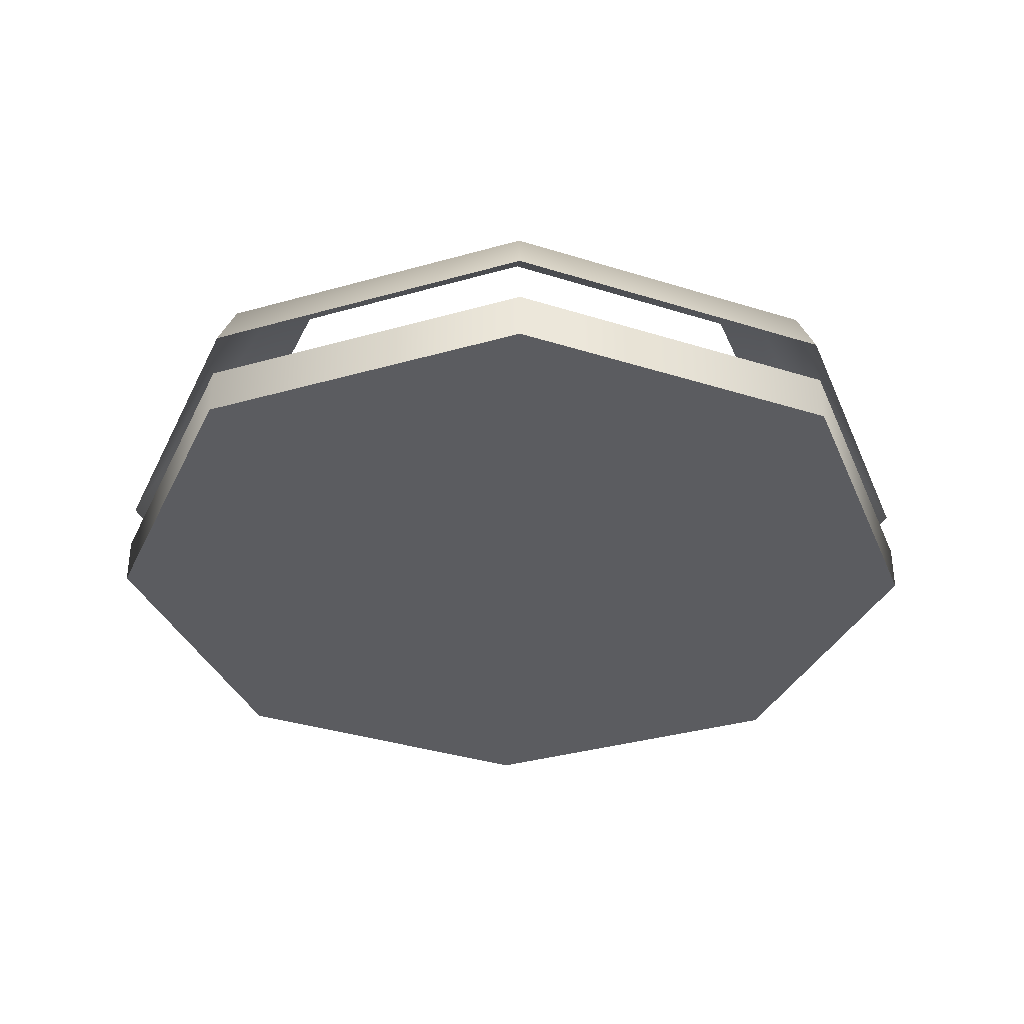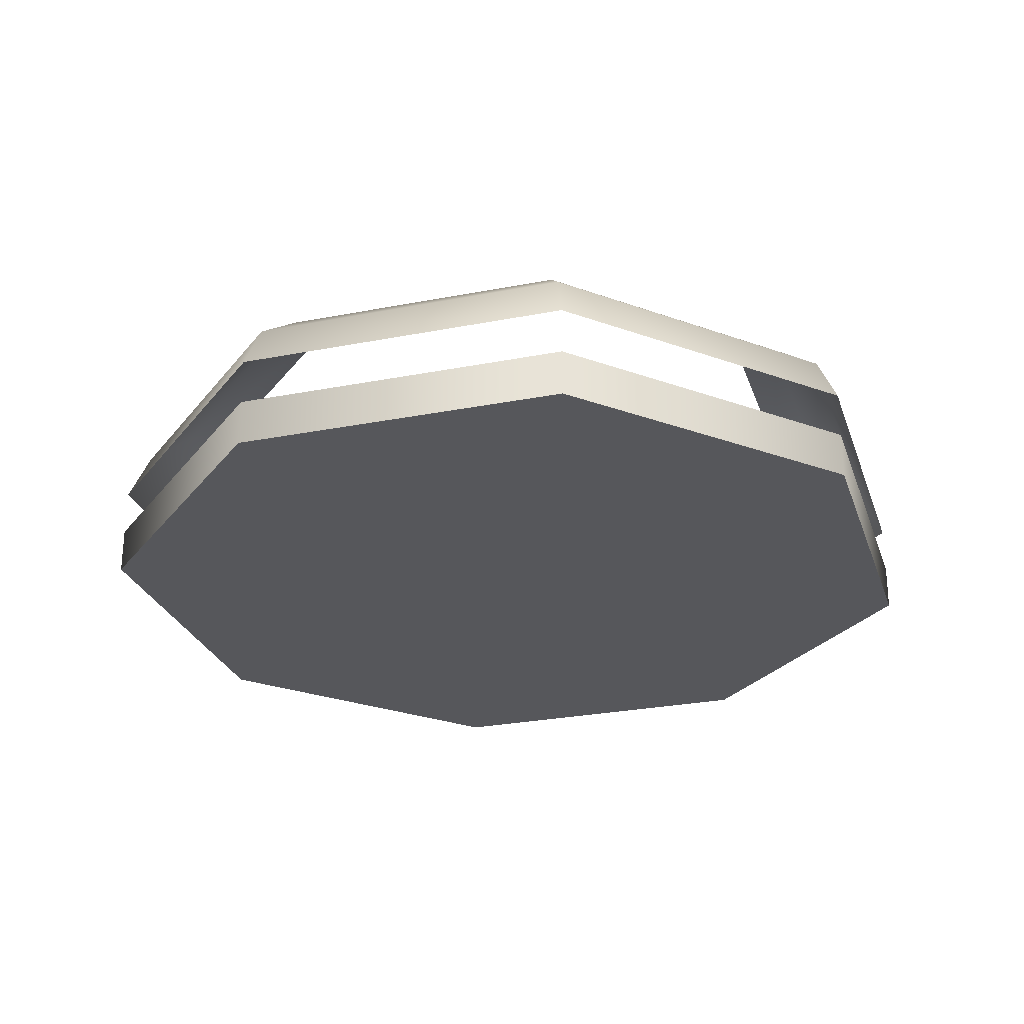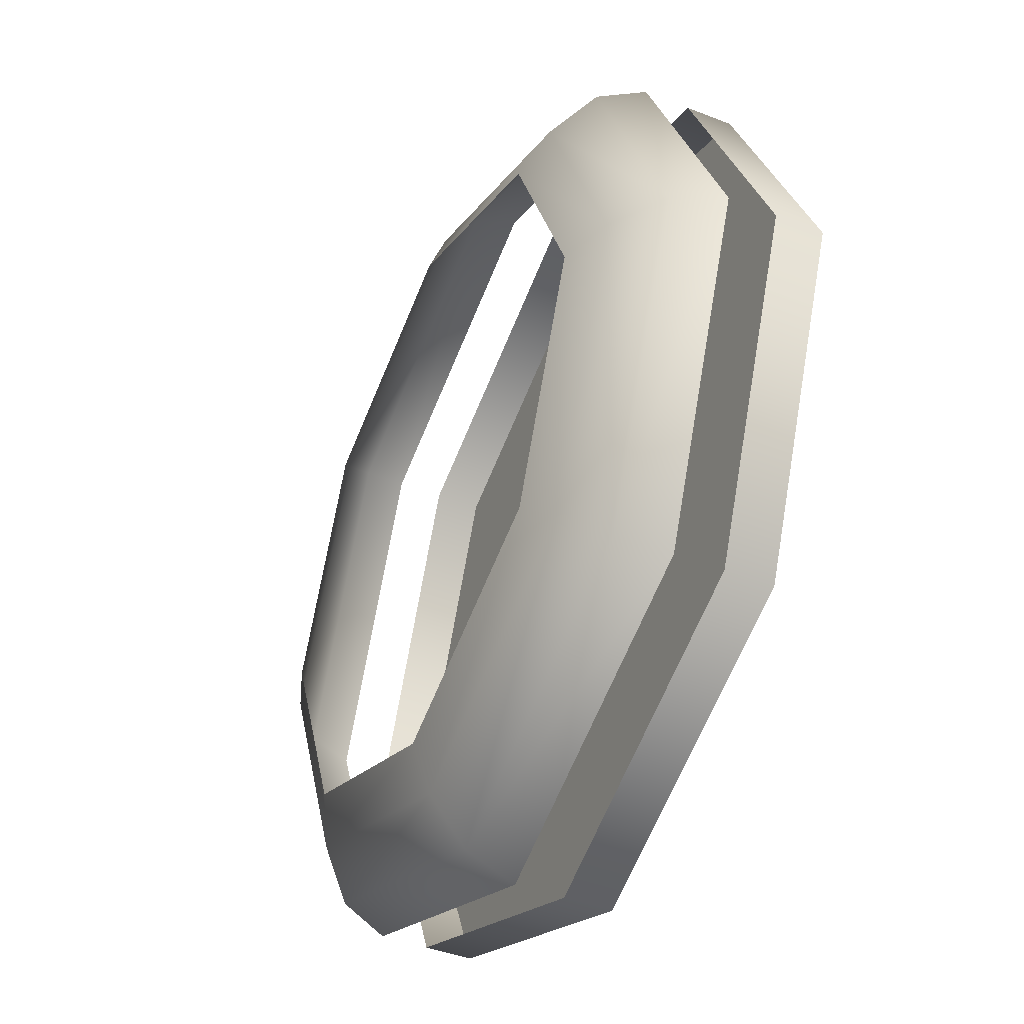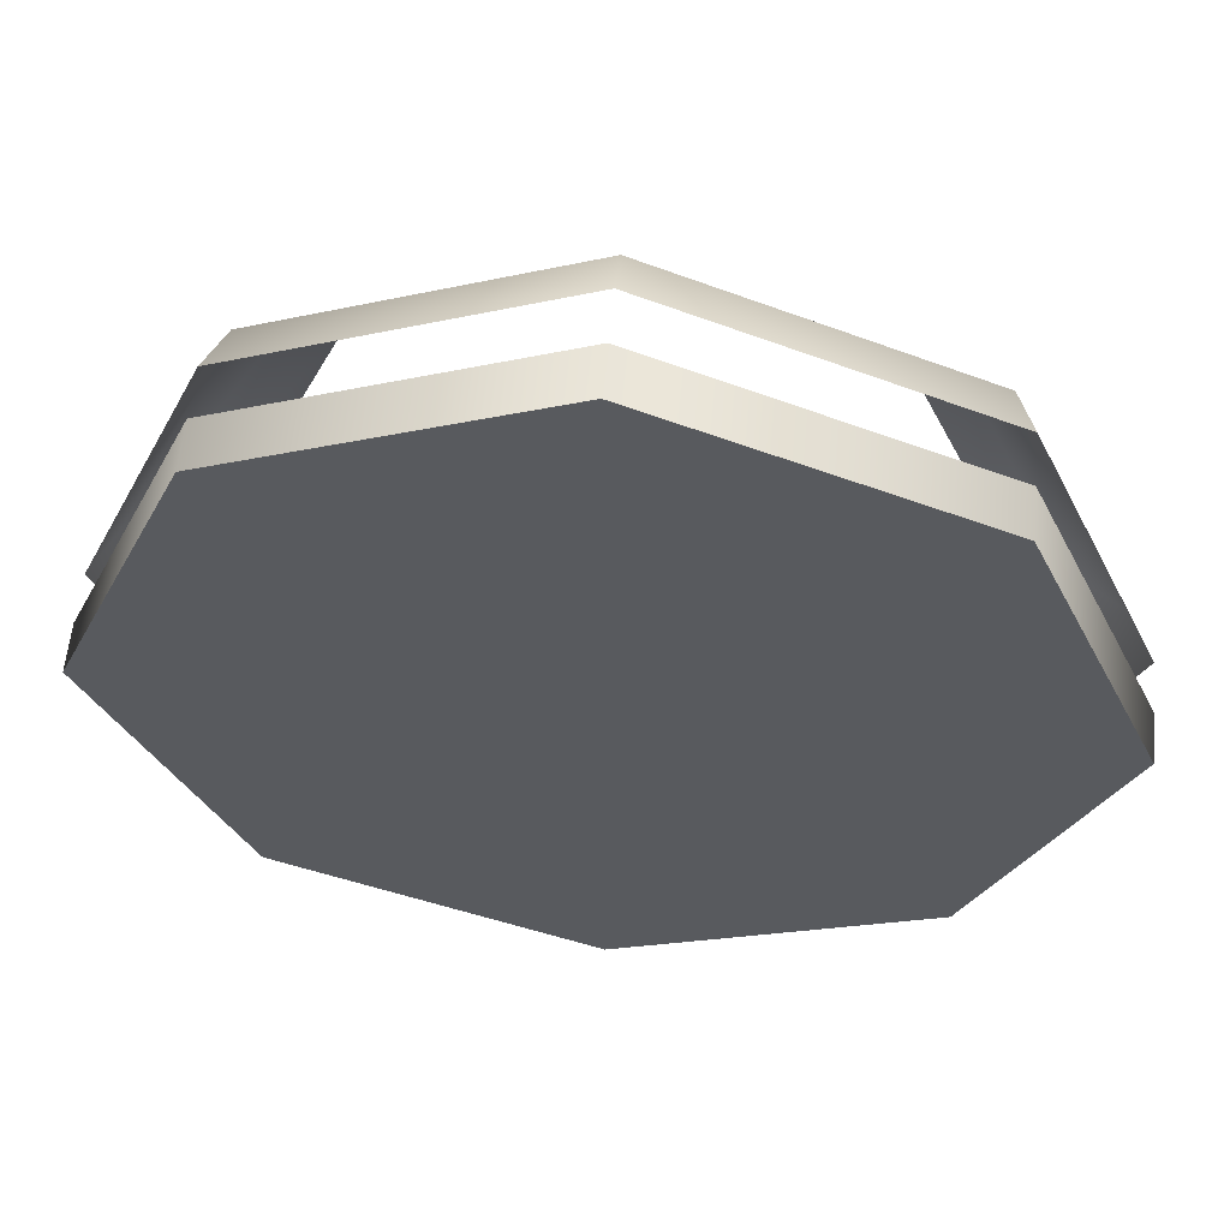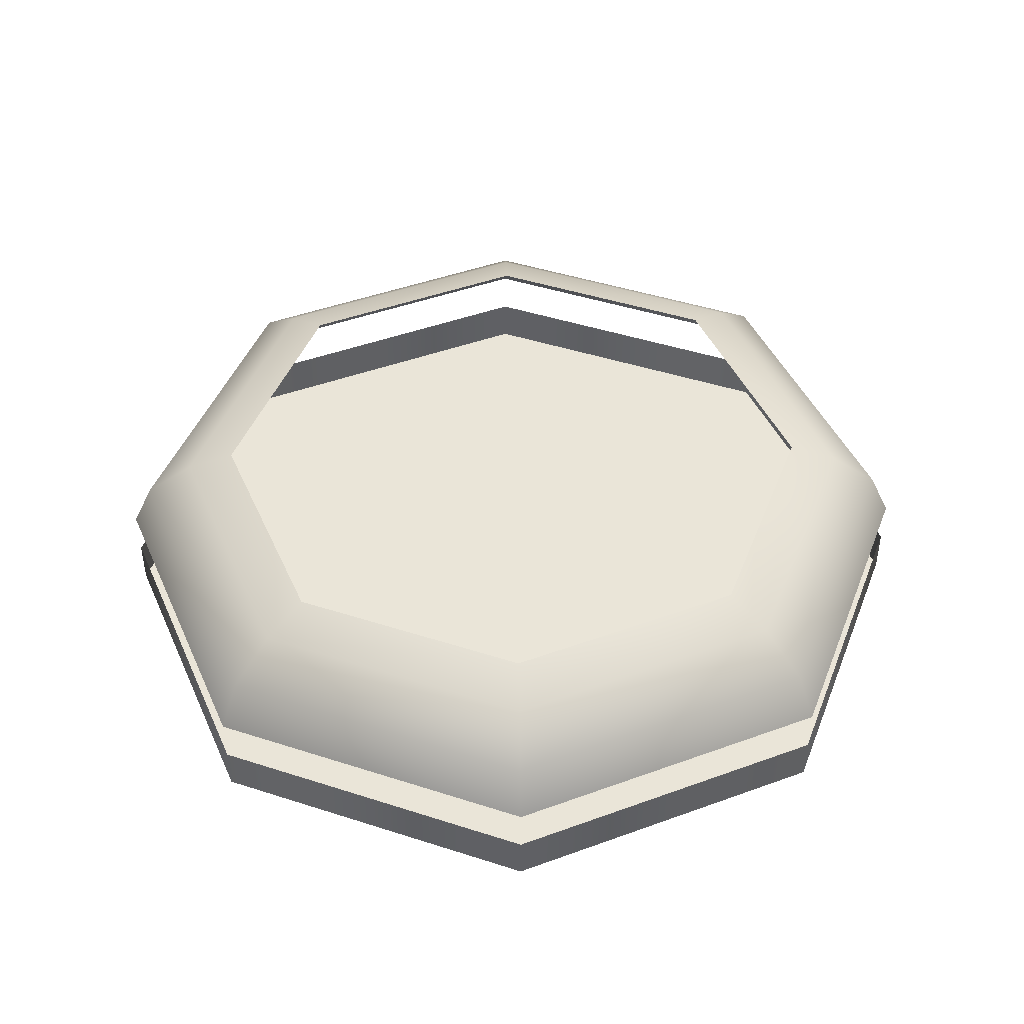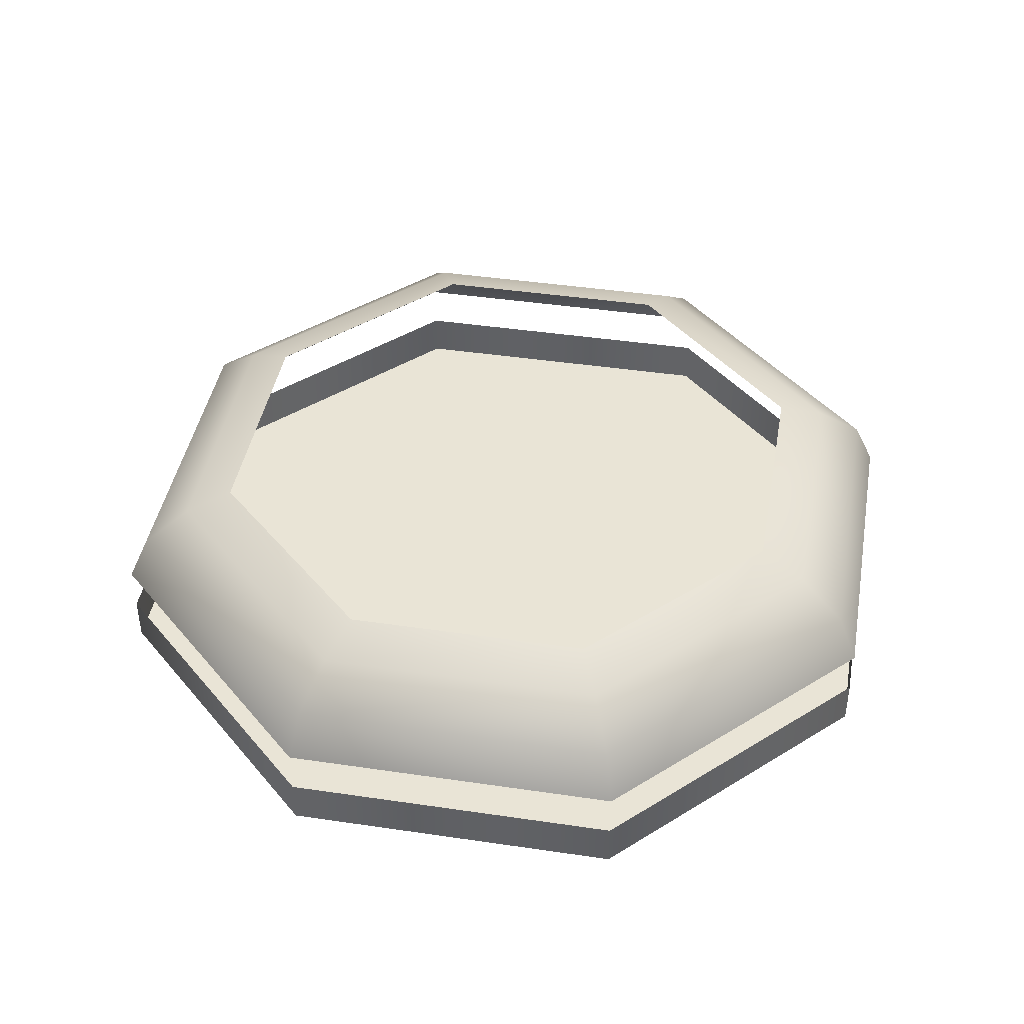
<metadata>
{"format":"obj","ext":"obj","renderer":"f3d","projection":"perspective","resolution":1024,"background":"white","views":[{"elev":-35.2,"azim":-136.0,"up":"+Y"},{"elev":-27.1,"azim":173.7,"up":"+Y"},{"elev":-43.2,"azim":-114.9,"up":"+Z"},{"elev":58.7,"azim":5.5,"up":"+Z"},{"elev":44.9,"azim":-46.2,"up":"+Y"},{"elev":42.7,"azim":-13.2,"up":"+Y"}]}
</metadata>
<code>
o button_off
v 0.175 0 0.175
v -0.175 0 0.175
v -0.127 0.11 0.127
v 0.175 0 -0.175
v 0.127 0.11 -0.127
v -0.175 0 -0.175
v -0.127 0.11 -0.127
v 0 0 0.25
v 0 0.1 0.2095
v 0 0 -0.25
v 0 0.1 -0.2095
v -0.25 0 0
v -0.2095 0.1 0
v 0.25 0 0
v 0.2095 0.1 0
v 0 0 0
v 0 0.08 0.2375
v -0.1663 0.08 0.1663
v -0.2375 0.08 0
v -0.1663 0.08 -0.1663
v 0 0.08 -0.2375
v 0.1663 0.08 -0.1663
v 0.2375 0.08 0
v 0.1663 0.08 0.1663
v 0 0.11 0.1814
v -0.1466 0.1 0.1466
v -0.1466 0.1 -0.1466
v 0 0.11 -0.1814
v 0.1466 0.1 -0.1466
v 0.1466 0.1 0.1466
v 0.175 0.02667 0.175
v 0.175 0.05333 0.175
v -0.175 0.02667 -0.175
v 0.175 0.05333 -0.175
v 0.175 0.02667 -0.175
v 0 0.05333 0.25
v 0 0.02667 0.25
v 0.127 0.11 0.127
v -0.1814 0.11 0
v 0.1814 0.11 0
v -0.175 0.05333 0.175
v -0.175 0.02667 0.175
v -0.175 0.05333 -0.175
v 0 0.05333 -0.25
v 0 0.02667 -0.25
v 0.25 0.05333 0
v 0.25 0.02667 0
v -0.25 0.05333 0
v -0.25 0.02667 0
f 36 17 18 41
f 48 19 20 43
f 44 21 22 34
f 46 23 24 32
f 16 10 4 14
f 12 6 10 16
f 43 20 21 44
f 32 24 17 36
f 2 12 16 8
f 8 16 14 1
f 34 22 23 46
f 41 18 19 48
f 9 26 18 17
f 13 27 20 19
f 11 29 22 21
f 15 30 24 23
f 30 9 17 24
f 27 11 21 20
f 26 13 19 18
f 29 15 23 22
f 25 3 26 9
f 39 7 27 13
f 28 5 29 11
f 40 38 30 15
f 38 25 9 30
f 7 28 11 27
f 3 39 13 26
f 5 40 15 29
f 2 42 49 12
f 4 35 47 14
f 1 31 37 8
f 6 33 45 10
f 14 47 31 1
f 10 45 35 4
f 12 49 33 6
f 8 37 42 2

</code>
